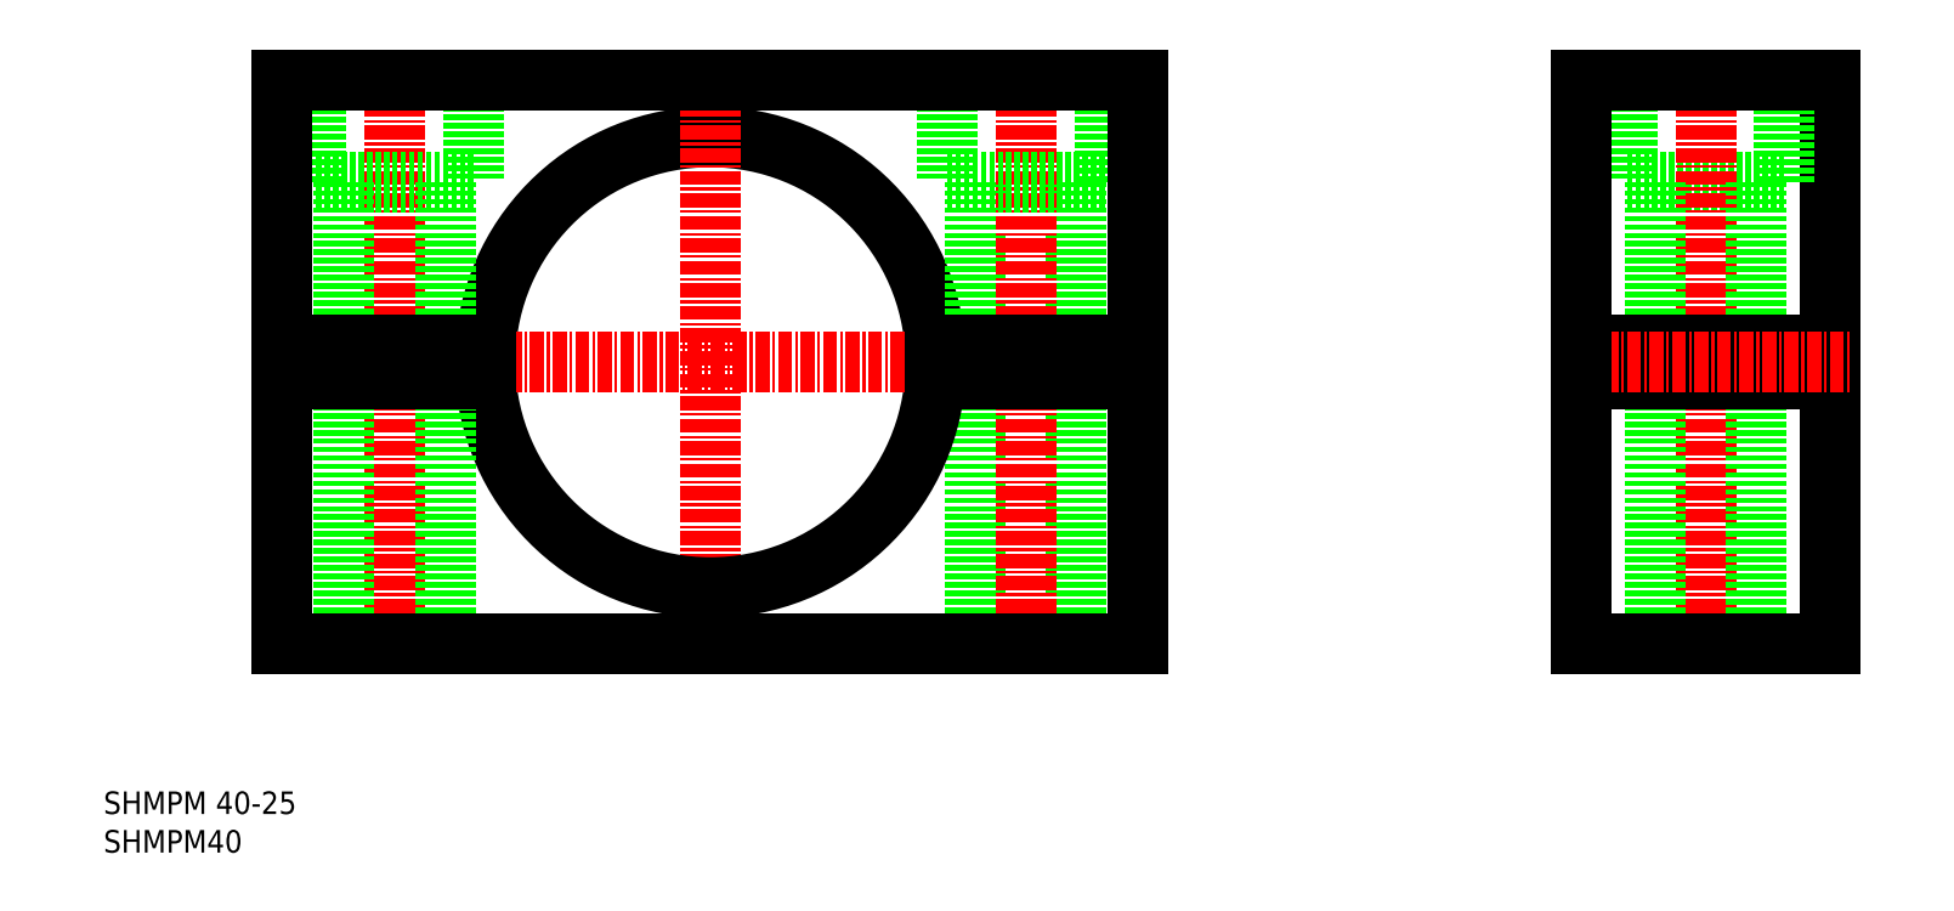
<metadata>
{"format":"dxf","ext":"dxf","renderer":"ezdxf+matplotlib","layout":"modelspace","background":"white","min_lineweight":24,"dpi":150}
</metadata>
<code>
0
SECTION
2
ENTITIES
0
ARC
8
0
10
148.5
20
100
30
0
40
20
50
4.301
51
175.7
0
LINE
8
CENTER
10
148.5
20
127
30
0
11
148.5
21
73
31
0
0
LINE
8
0
10
181
20
116
30
0
11
181
21
101.5
31
0
0
LINE
8
0
10
172
20
116
30
0
11
172
21
101.5
31
0
0
LINE
8
0
10
172
20
98.5
30
0
11
172
21
75
31
0
0
LINE
8
0
10
181
20
98.5
30
0
11
181
21
75
31
0
0
ARC
8
0
10
148.5
20
100
30
0
40
20
50
184.3
51
355.7
0
LINE
8
CENTER
10
108.5
20
100
30
0
11
188.5
21
100
31
0
0
LINE
8
CENTER
10
176.5
20
127
30
0
11
176.5
21
73
31
0
0
LINE
8
CENTER
10
120.5
20
127
30
0
11
120.5
21
73
31
0
0
LINE
8
0
10
125
20
116
30
0
11
125
21
101.5
31
0
0
LINE
8
0
10
125
20
98.5
30
0
11
125
21
75
31
0
0
LINE
8
0
10
116
20
98.5
30
0
11
116
21
75
31
0
0
LINE
8
0
10
116
20
116
30
0
11
116
21
101.5
31
0
0
LINE
8
0
10
127.5
20
116
30
0
11
113.5
21
116
31
0
0
LINE
8
0
10
113.5
20
116
30
0
11
113.5
21
125
31
0
0
LINE
8
0
10
113.5
20
125
30
0
11
127.5
21
125
31
0
0
LINE
8
0
10
127.5
20
125
30
0
11
127.5
21
116
31
0
0
LINE
8
0
10
169.5
20
116
30
0
11
183.5
21
116
31
0
0
LINE
8
0
10
183.5
20
116
30
0
11
183.5
21
125
31
0
0
LINE
8
0
10
183.5
20
125
30
0
11
169.5
21
125
31
0
0
LINE
8
0
10
169.5
20
125
30
0
11
169.5
21
116
31
0
0
LINE
8
0
10
128.6
20
101.5
30
0
11
110.5
21
101.5
31
0
0
LINE
8
0
10
110.5
20
101.5
30
0
11
110.5
21
125
31
0
0
LINE
8
0
10
110.5
20
125
30
0
11
186.5
21
125
31
0
0
LINE
8
0
10
186.5
20
125
30
0
11
186.5
21
101.5
31
0
0
LINE
8
0
10
186.5
20
101.5
30
0
11
168.4
21
101.5
31
0
0
LINE
8
0
10
128.6
20
98.5
30
0
11
110.5
21
98.5
31
0
0
LINE
8
0
10
110.5
20
98.5
30
0
11
110.5
21
75
31
0
0
LINE
8
0
10
110.5
20
75
30
0
11
186.5
21
75
31
0
0
LINE
8
0
10
186.5
20
75
30
0
11
186.5
21
98.5
31
0
0
LINE
8
0
10
186.5
20
98.5
30
0
11
168.4
21
98.5
31
0
0
TEXT
8
0
10
94.64
20
56.49
30
0
40
2
1
SHMPM40
0
TEXT
8
0
10
94.64
20
59.91
30
0
40
2
1
SHMPM 40-25
0
LINE
8
0
10
247.8
20
125
30
0
11
247.8
21
101.5
31
0
0
LINE
8
0
10
229.8
20
125
30
0
11
229.8
21
116
31
0
0
LINE
8
0
10
243.8
20
116
30
0
11
243.8
21
125
31
0
0
LINE
8
0
10
229.8
20
116
30
0
11
243.8
21
116
31
0
0
LINE
8
CENTER
10
236.8
20
127
30
0
11
236.8
21
73
31
0
0
LINE
8
0
10
232.3
20
116
30
0
11
232.3
21
101.5
31
0
0
LINE
8
0
10
241.3
20
116
30
0
11
241.3
21
101.5
31
0
0
LINE
8
0
10
225.8
20
125
30
0
11
247.8
21
125
31
0
0
LINE
8
0
10
247.8
20
75
30
0
11
247.8
21
98.5
31
0
0
LINE
8
0
10
241.3
20
98.5
30
0
11
241.3
21
75
31
0
0
LINE
8
0
10
232.3
20
98.5
30
0
11
232.3
21
75
31
0
0
LINE
8
0
10
247.8
20
101.5
30
0
11
225.8
21
101.5
31
0
0
LINE
8
0
10
247.8
20
98.5
30
0
11
225.8
21
98.5
31
0
0
LINE
8
CENTER
10
223.8
20
100
30
0
11
249.8
21
100
31
0
0
LINE
8
0
10
247.8
20
75
30
0
11
225.8
21
75
31
0
0
LINE
8
0
10
225.8
20
125
30
0
11
225.8
21
101.5
31
0
0
LINE
8
0
10
225.8
20
98.5
30
0
11
225.8
21
75
31
0
0
ENDSEC
0
EOF

</code>
